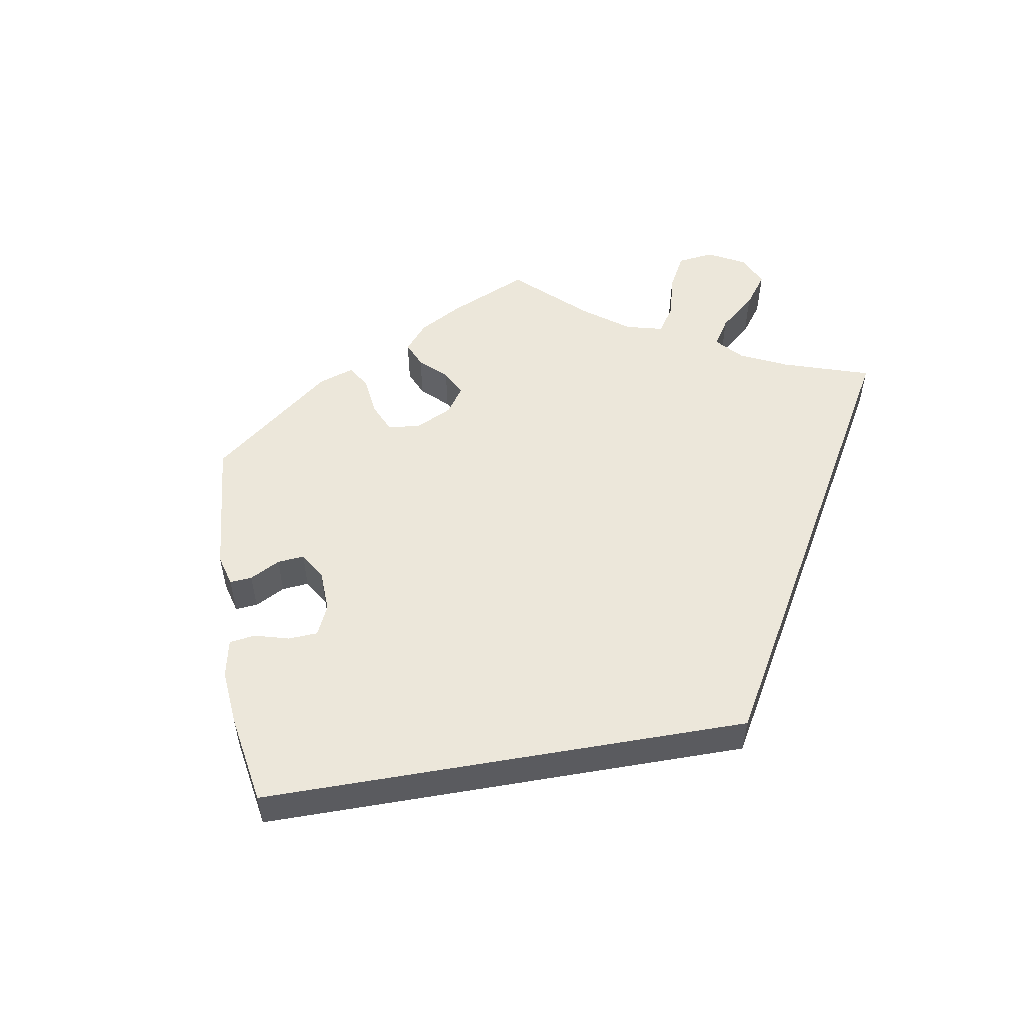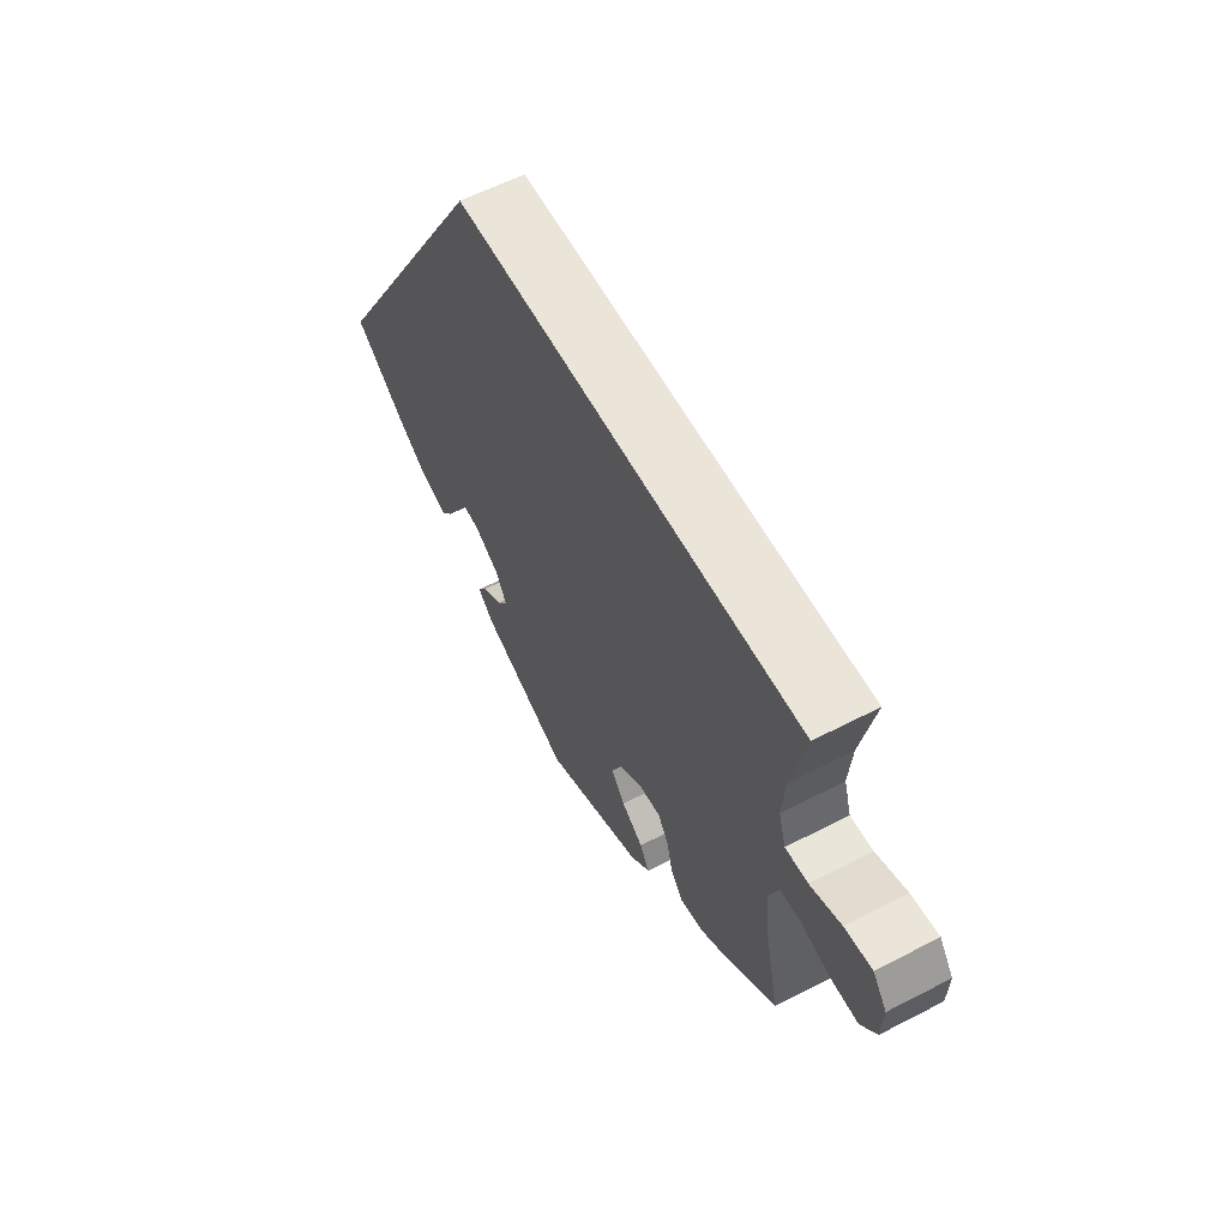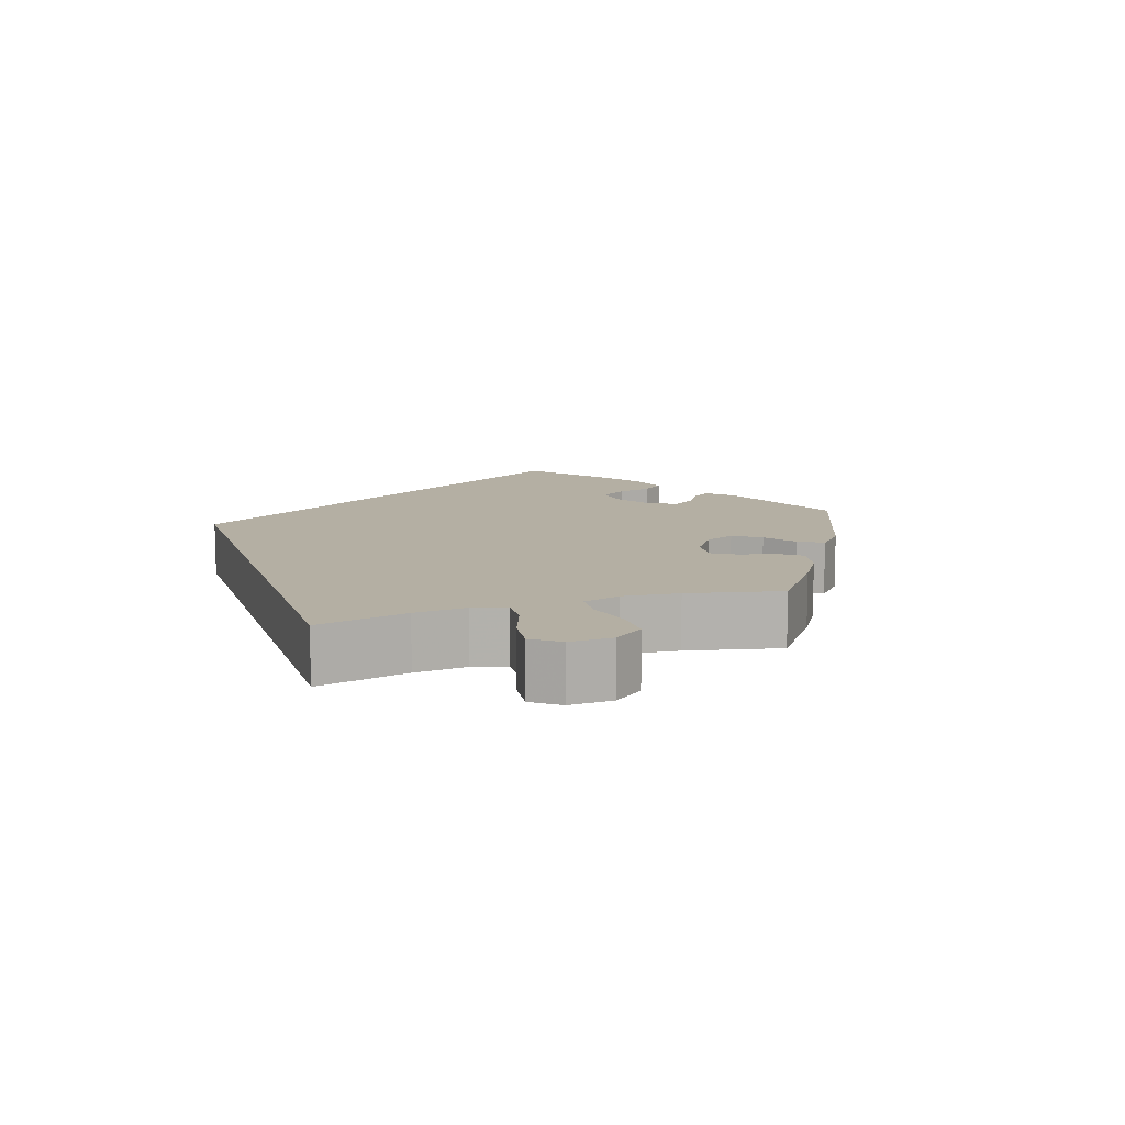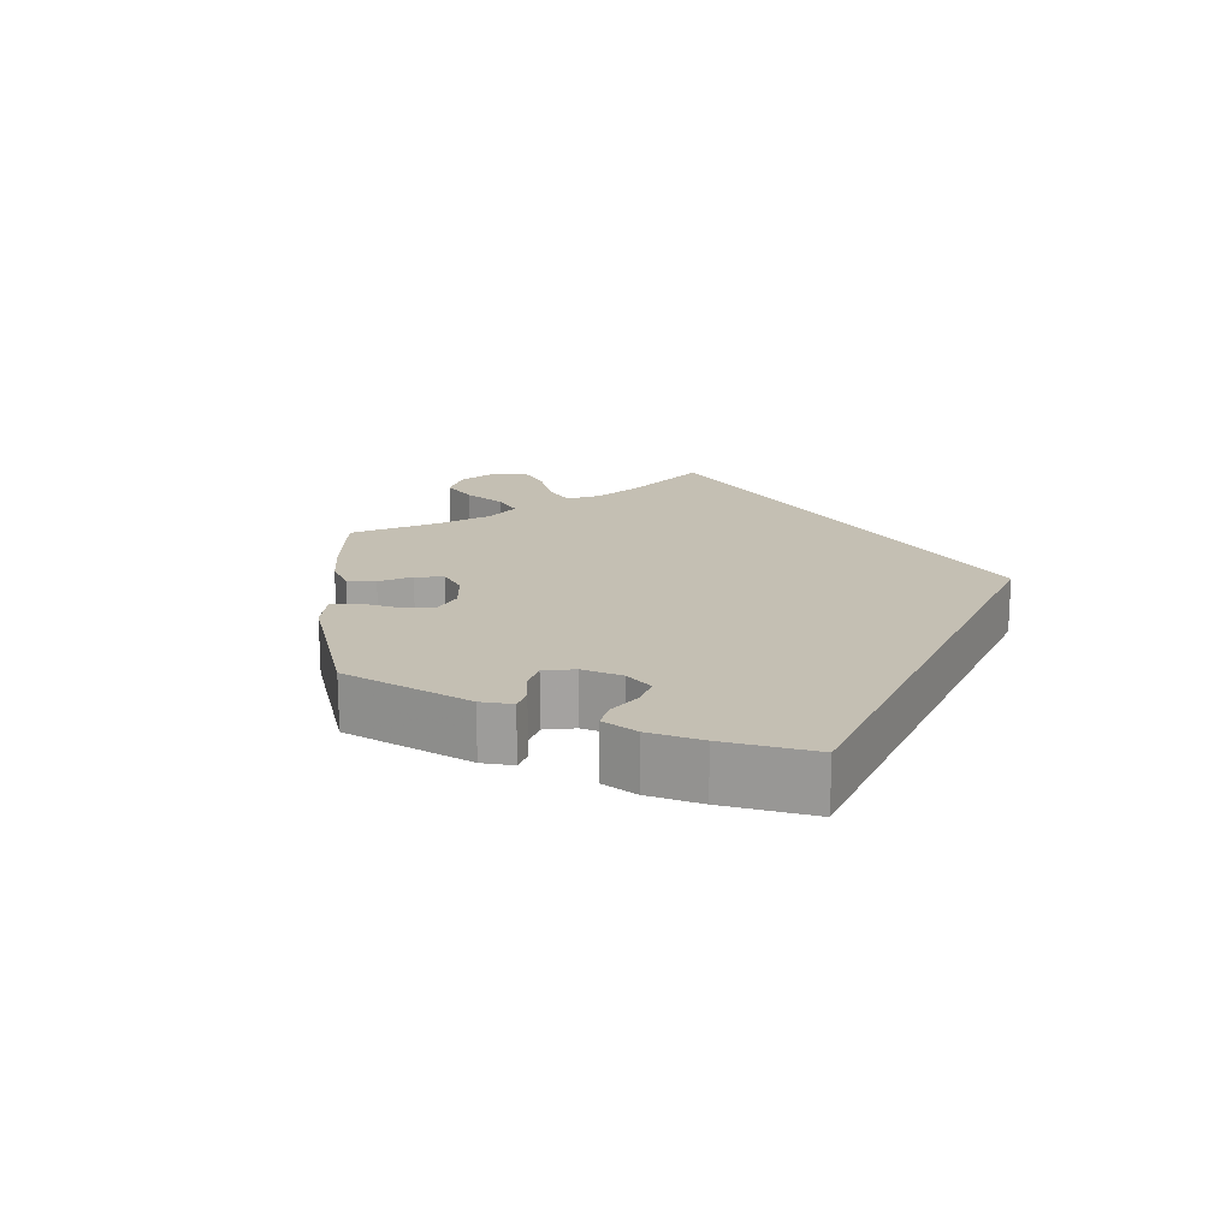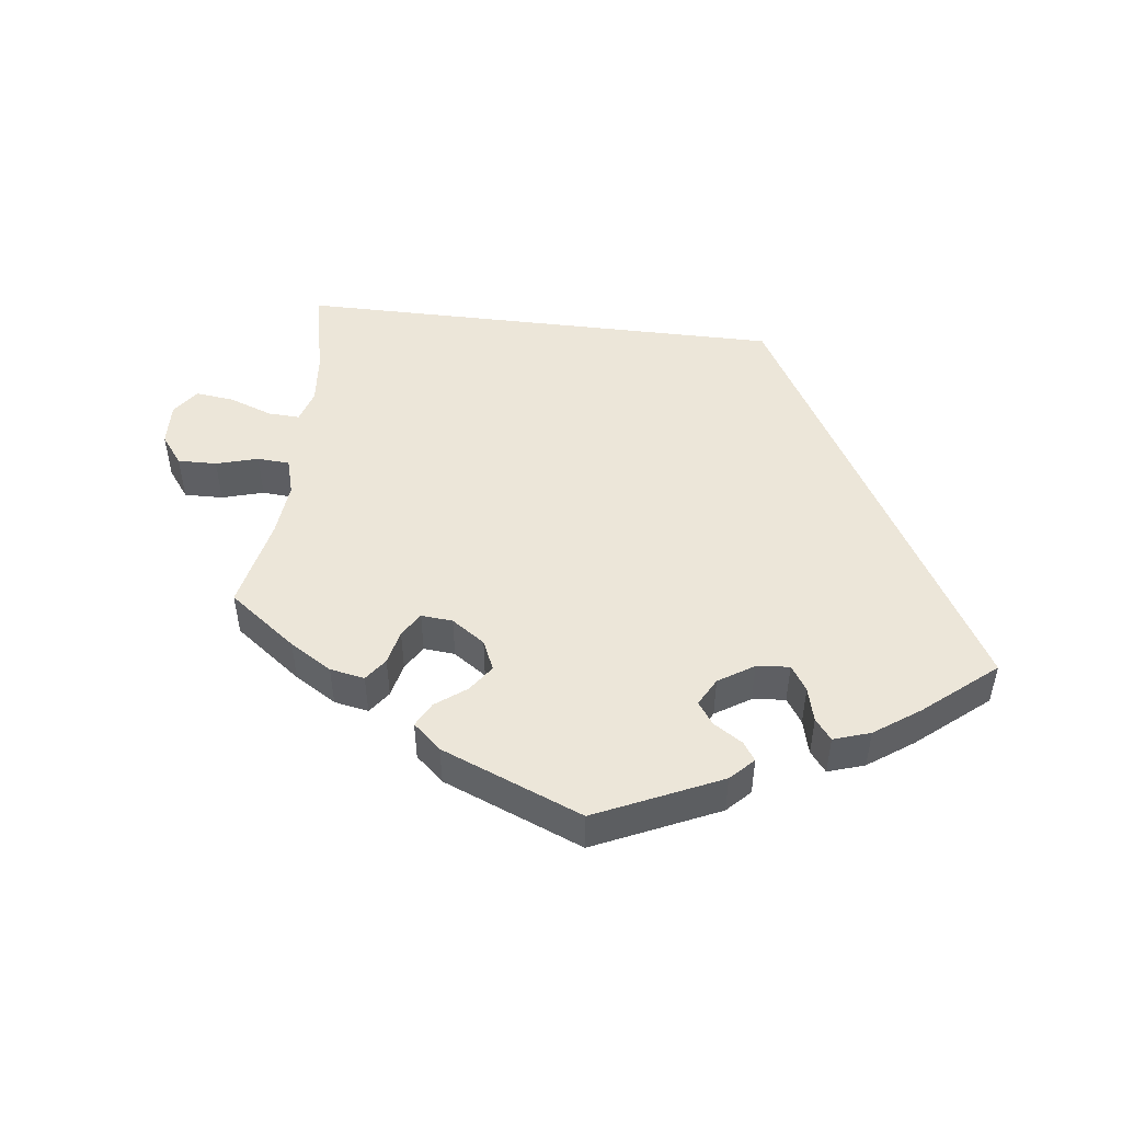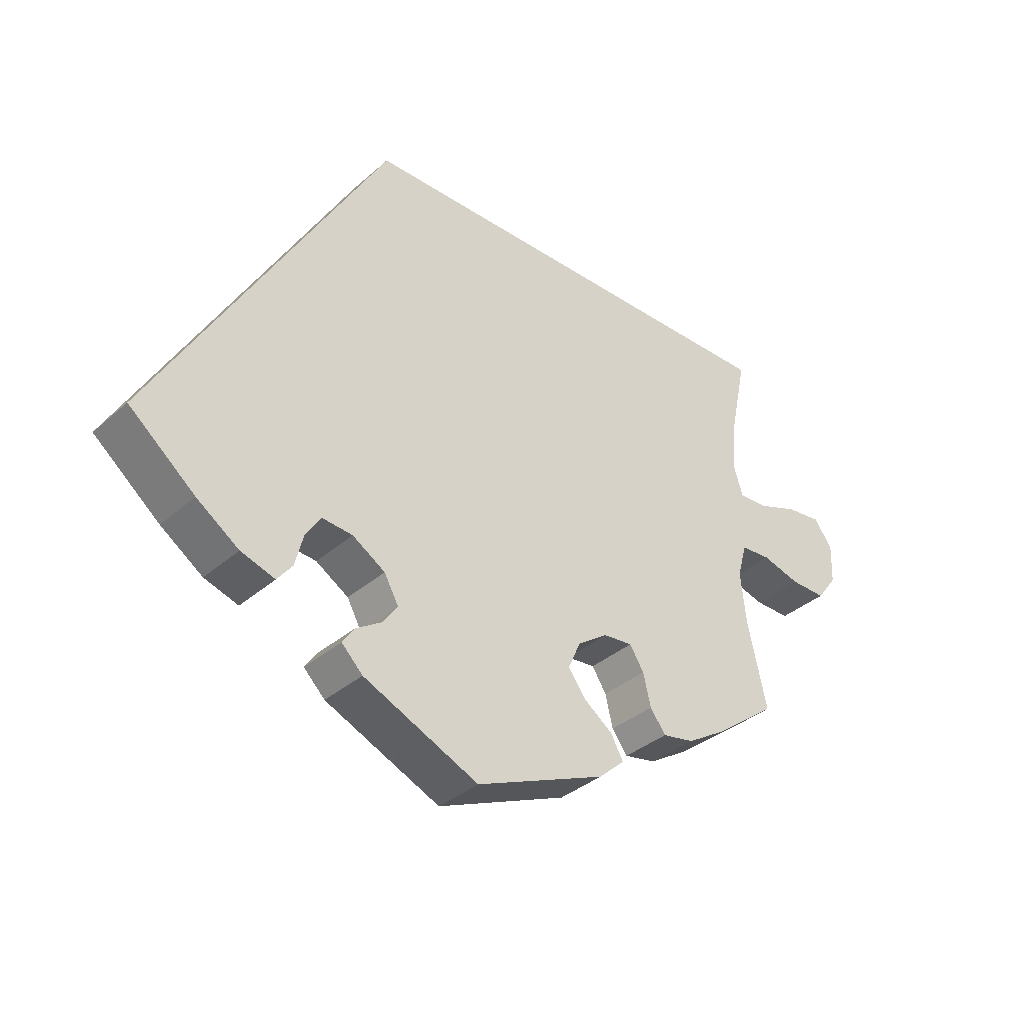
<metadata>
{"format":"obj","ext":"obj","renderer":"f3d","projection":"perspective","resolution":1024,"background":"white","views":[{"elev":53.5,"azim":-69.8,"up":"+Y"},{"elev":59.0,"azim":61.9,"up":"+Z"},{"elev":11.2,"azim":71.6,"up":"+Y"},{"elev":17.7,"azim":-125.1,"up":"+Y"},{"elev":49.0,"azim":-173.3,"up":"+Y"},{"elev":-35.4,"azim":-41.0,"up":"+Z"}]}
</metadata>
<code>
v -0.167 0.07 0.289
v 0.501 0.07 0.29
v 0.475 0.07 0.168
v 0.469 0.07 0.098
v 0.483 0.07 0.053
v 0.526 0.07 0.055
v 0.586 0.07 0.077
v 0.638 0.07 0.083
v 0.665 0.07 0.046
v 0.663 0.07 -0.012
v 0.633 0.07 -0.052
v 0.58 0.07 -0.051
v 0.523 0.07 -0.035
v 0.479 0.07 -0.038
v 0.465 0.07 -0.088
v 0.473 0.07 -0.163
v 0.501 0.07 -0.288
v 0.409 0.07 -0.357
v 0.352 0.07 -0.392
v 0.305 0.07 -0.401
v 0.282 0.07 -0.37
v 0.271 0.07 -0.323
v 0.25 0.07 -0.29
v 0.207 0.07 -0.294
v 0.162 0.07 -0.325
v 0.144 0.07 -0.366
v 0.17 0.07 -0.402
v 0.212 0.07 -0.433
v 0.23 0.07 -0.466
v 0.192 0.07 -0.5
v 0.001 0.07 -0.578
v -0.168 0.07 -0.502
v -0.199 0.07 -0.471
v -0.182 0.07 -0.446
v -0.143 0.07 -0.421
v -0.122 0.07 -0.391
v -0.143 0.07 -0.353
v -0.191 0.07 -0.323
v -0.236 0.07 -0.319
v -0.258 0.07 -0.353
v -0.27 0.07 -0.4
v -0.292 0.07 -0.428
v -0.342 0.07 -0.412
v -0.404 0.07 -0.369
v -0.501 0.07 -0.289
v -0.167 0 0.289
v 0.501 0 0.29
v 0.475 0 0.168
v 0.469 0 0.098
v 0.483 0 0.053
v 0.526 0 0.055
v 0.586 0 0.077
v 0.638 0 0.083
v 0.665 0 0.046
v 0.663 0 -0.012
v 0.633 0 -0.052
v 0.58 0 -0.051
v 0.523 0 -0.035
v 0.479 0 -0.038
v 0.465 0 -0.088
v 0.473 0 -0.163
v 0.501 0 -0.288
v 0.409 0 -0.357
v 0.352 0 -0.392
v 0.305 0 -0.401
v 0.282 0 -0.37
v 0.271 0 -0.323
v 0.25 0 -0.29
v 0.207 0 -0.294
v 0.162 0 -0.325
v 0.144 0 -0.366
v 0.17 0 -0.402
v 0.212 0 -0.433
v 0.23 0 -0.466
v 0.192 0 -0.5
v 0.001 0 -0.578
v -0.168 0 -0.502
v -0.199 0 -0.471
v -0.182 0 -0.446
v -0.143 0 -0.421
v -0.122 0 -0.391
v -0.143 0 -0.353
v -0.191 0 -0.323
v -0.236 0 -0.319
v -0.258 0 -0.353
v -0.27 0 -0.4
v -0.292 0 -0.428
v -0.342 0 -0.412
v -0.404 0 -0.369
v -0.501 0 -0.289
f 40 41 42 43
f 39 40 43 44
f 32 33 34 35
f 32 35 36
f 31 32 36
f 30 31 36 37
f 27 28 29 30
f 26 27 30 37
f 19 20 21 22
f 19 22 23
f 16 17 18 19
f 15 16 19 23
f 14 15 23 24
f 10 11 12 13
f 10 13 14
f 9 10 14
f 6 7 8 9
f 5 6 9 14
f 4 5 14 24
f 45 1 2 3
f 39 44 45 3
f 25 26 37 38
f 24 25 38 39
f 3 4 24 39
f 88 87 86 85
f 89 88 85 84
f 80 79 78 77
f 81 80 77
f 81 77 76
f 82 81 76 75
f 75 74 73 72
f 82 75 72 71
f 67 66 65 64
f 68 67 64
f 64 63 62 61
f 68 64 61 60
f 69 68 60 59
f 58 57 56 55
f 59 58 55
f 59 55 54
f 54 53 52 51
f 59 54 51 50
f 69 59 50 49
f 48 47 46 90
f 48 90 89 84
f 83 82 71 70
f 84 83 70 69
f 84 69 49 48
f 1 46 47 2
f 2 47 48 3
f 3 48 49 4
f 4 49 50 5
f 5 50 51 6
f 6 51 52 7
f 7 52 53 8
f 8 53 54 9
f 9 54 55 10
f 10 55 56 11
f 11 56 57 12
f 12 57 58 13
f 13 58 59 14
f 14 59 60 15
f 15 60 61 16
f 16 61 62 17
f 17 62 63 18
f 18 63 64 19
f 19 64 65 20
f 20 65 66 21
f 21 66 67 22
f 22 67 68 23
f 23 68 69 24
f 24 69 70 25
f 25 70 71 26
f 26 71 72 27
f 27 72 73 28
f 28 73 74 29
f 29 74 75 30
f 30 75 76 31
f 31 76 77 32
f 32 77 78 33
f 33 78 79 34
f 34 79 80 35
f 35 80 81 36
f 36 81 82 37
f 37 82 83 38
f 38 83 84 39
f 39 84 85 40
f 40 85 86 41
f 41 86 87 42
f 42 87 88 43
f 43 88 89 44
f 44 89 90 45
f 45 90 46 1

</code>
